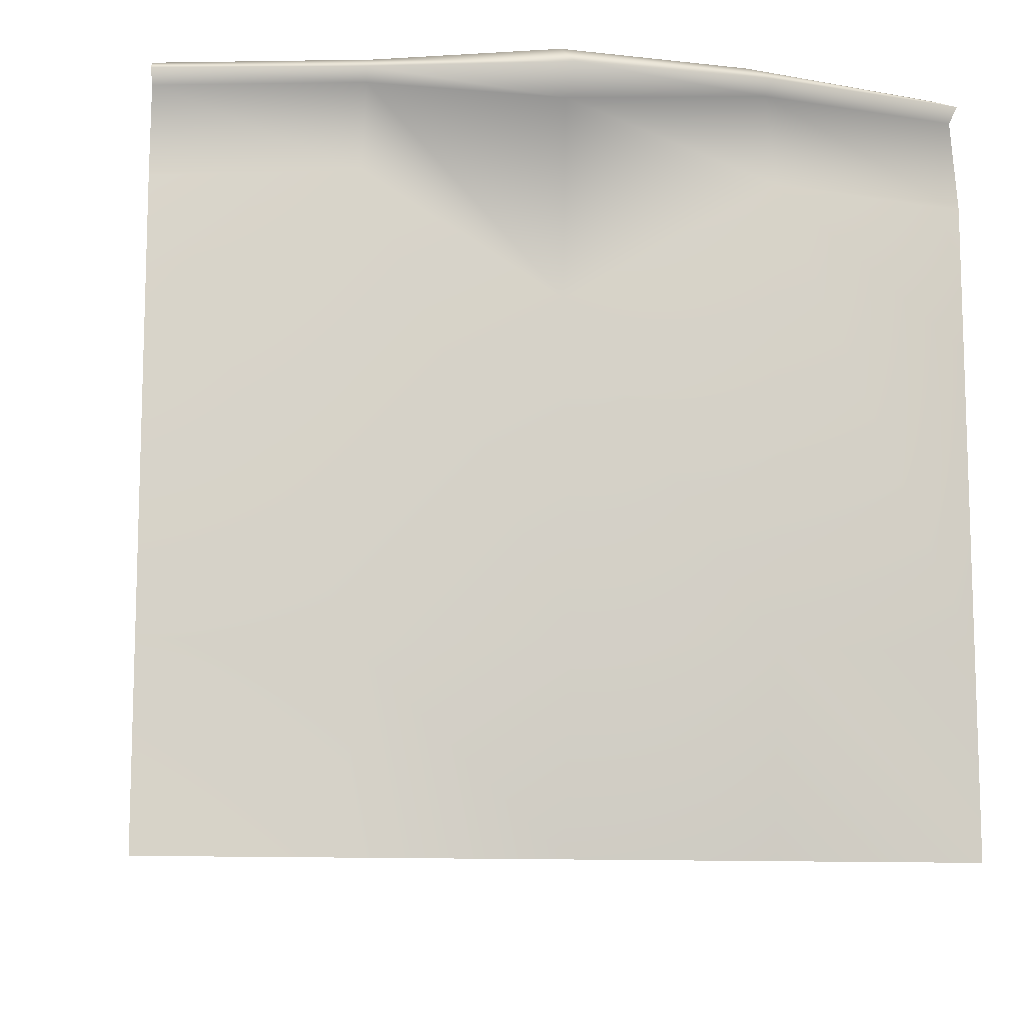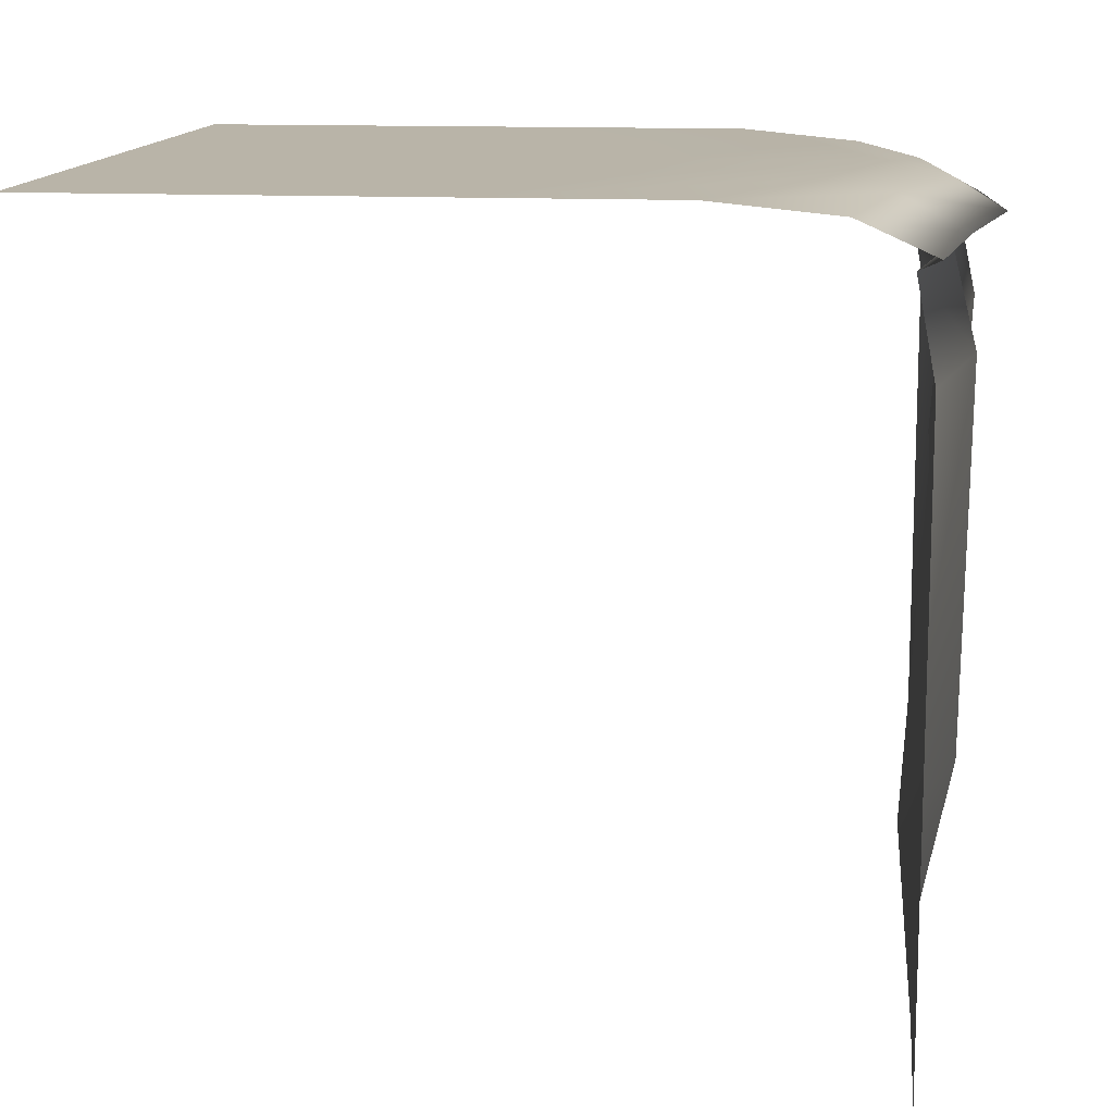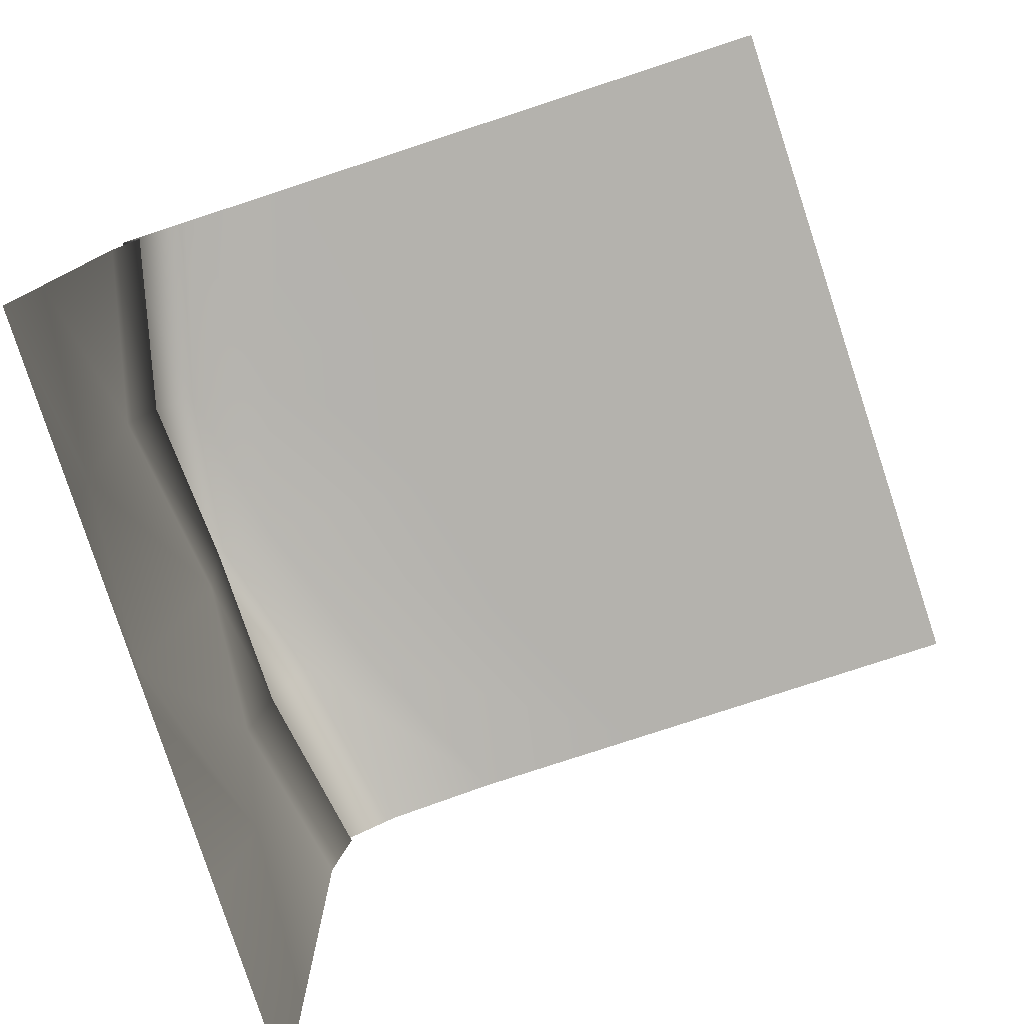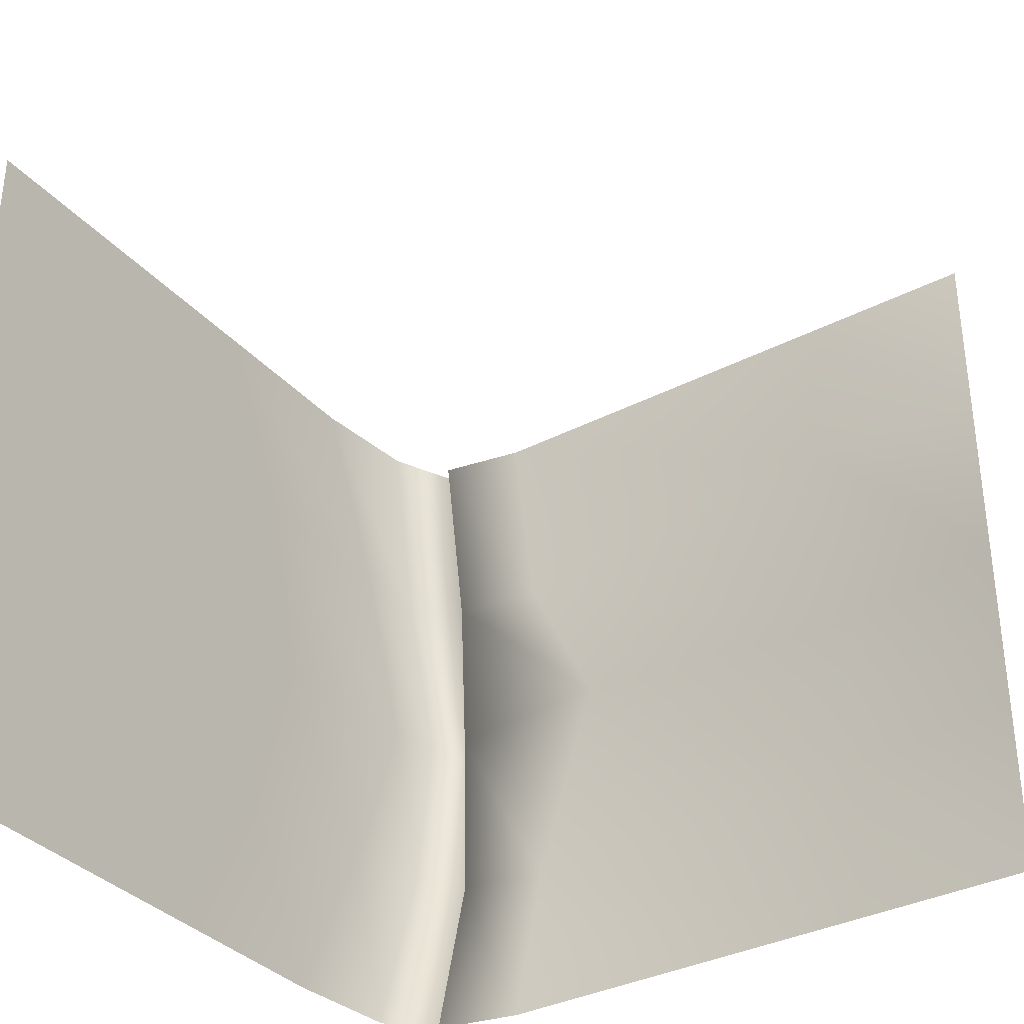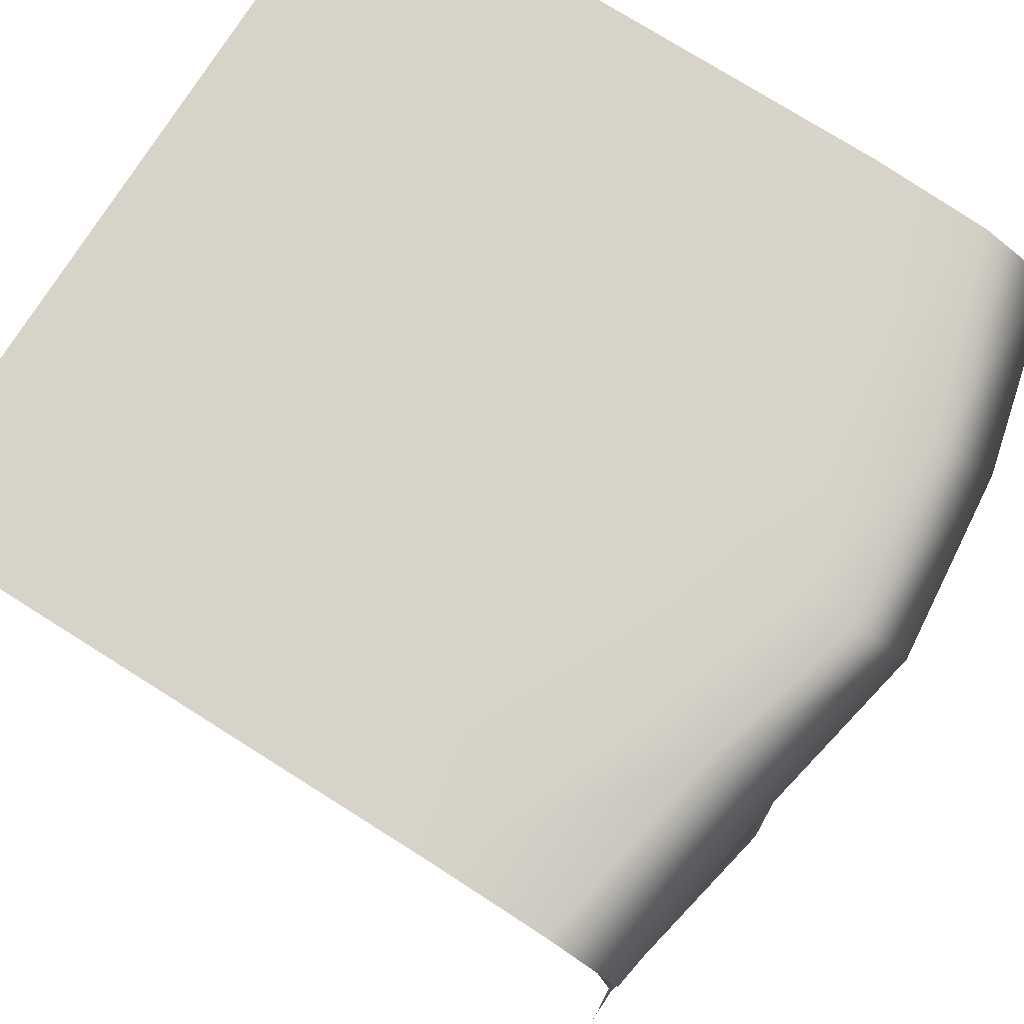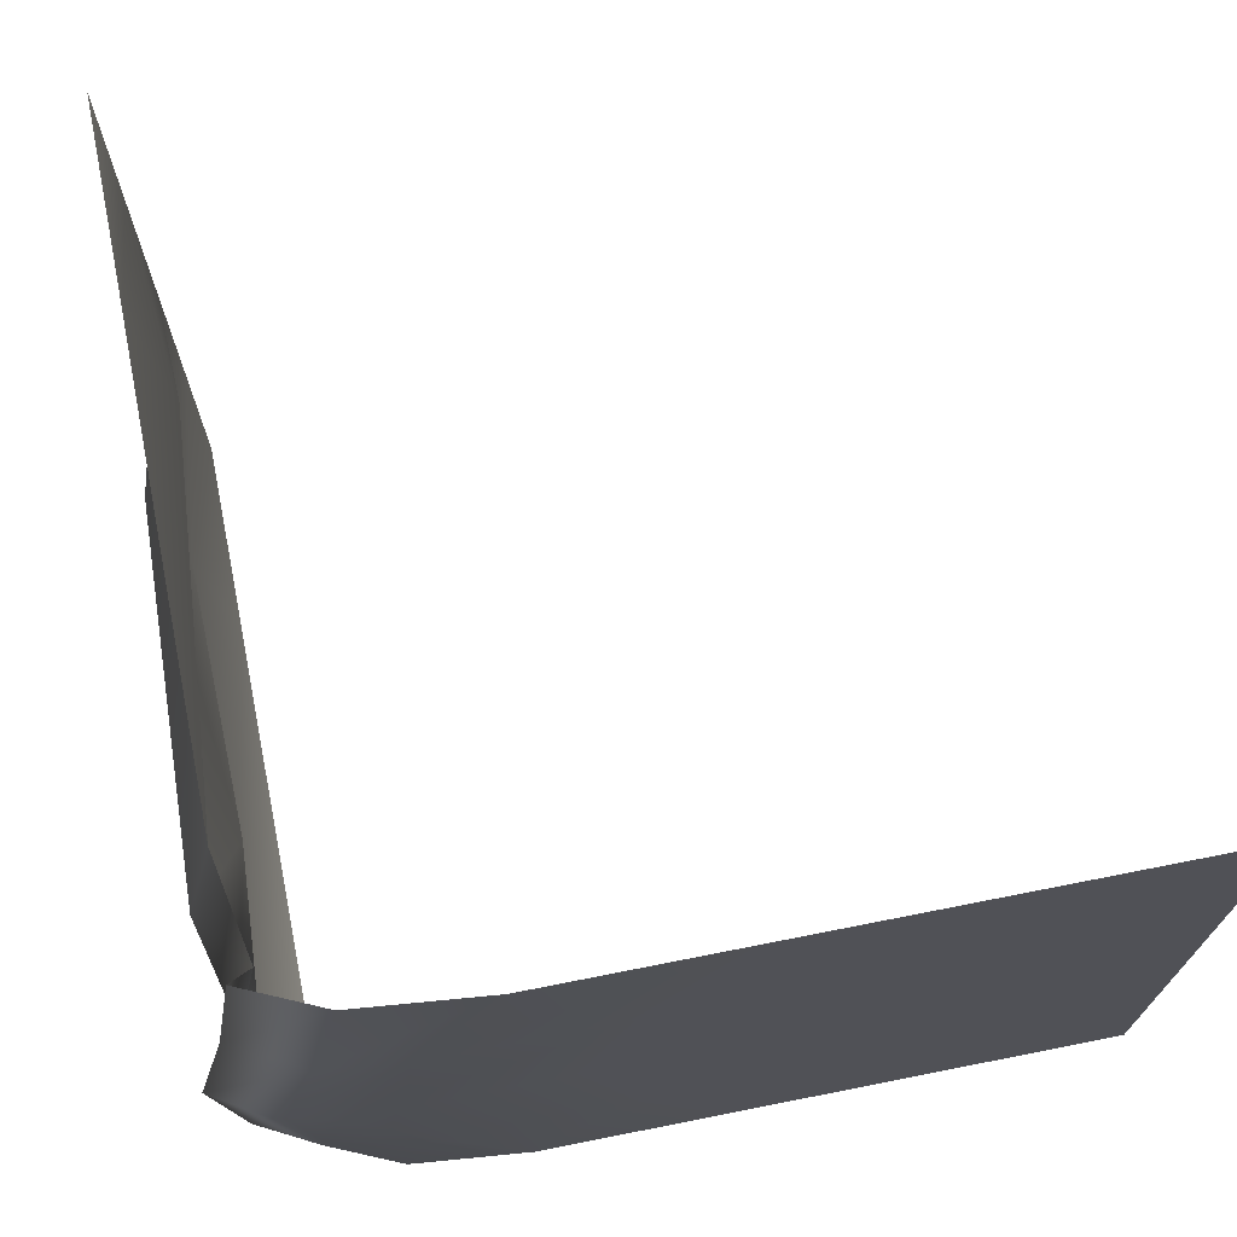
<metadata>
{"format":"obj","ext":"obj","renderer":"f3d","projection":"perspective","resolution":1024,"background":"white","views":[{"elev":-11.3,"azim":82.2,"up":"+Y"},{"elev":13.1,"azim":6.5,"up":"+Y"},{"elev":-79.5,"azim":-161.9,"up":"+Y"},{"elev":-34.7,"azim":-55.2,"up":"+Z"},{"elev":75.9,"azim":32.2,"up":"+Y"},{"elev":71.8,"azim":168.8,"up":"+Z"}]}
</metadata>
<code>
o Cube.006_Cube.016
v 17.89 30.07 8.033
v 15.05 31.48 7.59
v 13.47 31.48 16.52
v 16.62 30.07 16.54
v -6.181 32 8.25
v -16.5 32 8.25
v -16.5 32 16.5
v -8.25 32 16.5
v 11.96 32 8.25
v 8.25 32 16.5
v 3.943 32 8.25
v 0 32 16.5
v 13.47 31.48 -16.51
v 8.25 32 -16.5
v 11.96 32 -8.25
v 16.14 31.48 -7.739
v 14.8 32 1e-05
v 17.24 31.48 0.1642
v 0 32 -16.5
v 3.943 32 -8.25
v 6.088 32 1e-05
v -8.25 32 -16.5
v -5.981 32 -8.25
v -4.515 32 1e-05
v -16.5 32 -16.5
v -16.5 32 -8.25
v -16.5 32 1e-05
v 16.5 -1 8.25
v 15.75 7.25 8.25
v 16.5 7.25 16.5
v 16.5 -1 16.5
v 18.18 25.65 8.25
v 16.5 25.65 16.5
v 17.17 29.67 8.004
v 15.72 29.67 16.48
v 16.5 -1 -16.5
v 16.5 7.25 -16.5
v 17.49 7.25 -8.25
v 16.5 -1 -8.25
v 18.22 7.25 2e-06
v 16.5 -1 -0
v 16.5 25.65 -16.5
v 18.65 25.65 -8.25
v 16.67 21.22 6e-06
v 15.72 29.67 -16.48
v 16.62 30.07 -16.54
v 18.7 30.07 -8.271
v 17.8 29.67 -8.118
v 19.54 30.07 -0.07215
v 17.23 29.42 -0.03381
f 1 2 3 4
f 5 6 7 8
f 2 9 10 3
f 9 11 12 10
f 11 5 8 12
f 13 14 15 16
f 16 15 17 18
f 18 17 9 2
f 14 19 20 15
f 15 20 21 17
f 17 21 11 9
f 19 22 23 20
f 20 23 24 21
f 21 24 5 11
f 22 25 26 23
f 23 26 27 24
f 24 27 6 5
f 28 29 30 31
f 29 32 33 30
f 34 1 4 35
f 36 37 38 39
f 39 38 40 41
f 41 40 29 28
f 37 42 43 38
f 38 43 44 40
f 40 44 32 29
f 45 46 47 48
f 48 47 49 50
f 50 49 1 34
f 46 13 16 47
f 47 16 18 49
f 49 18 2 1
f 44 50 34 32
f 43 48 50 44
f 42 45 48 43
f 32 34 35 33

</code>
